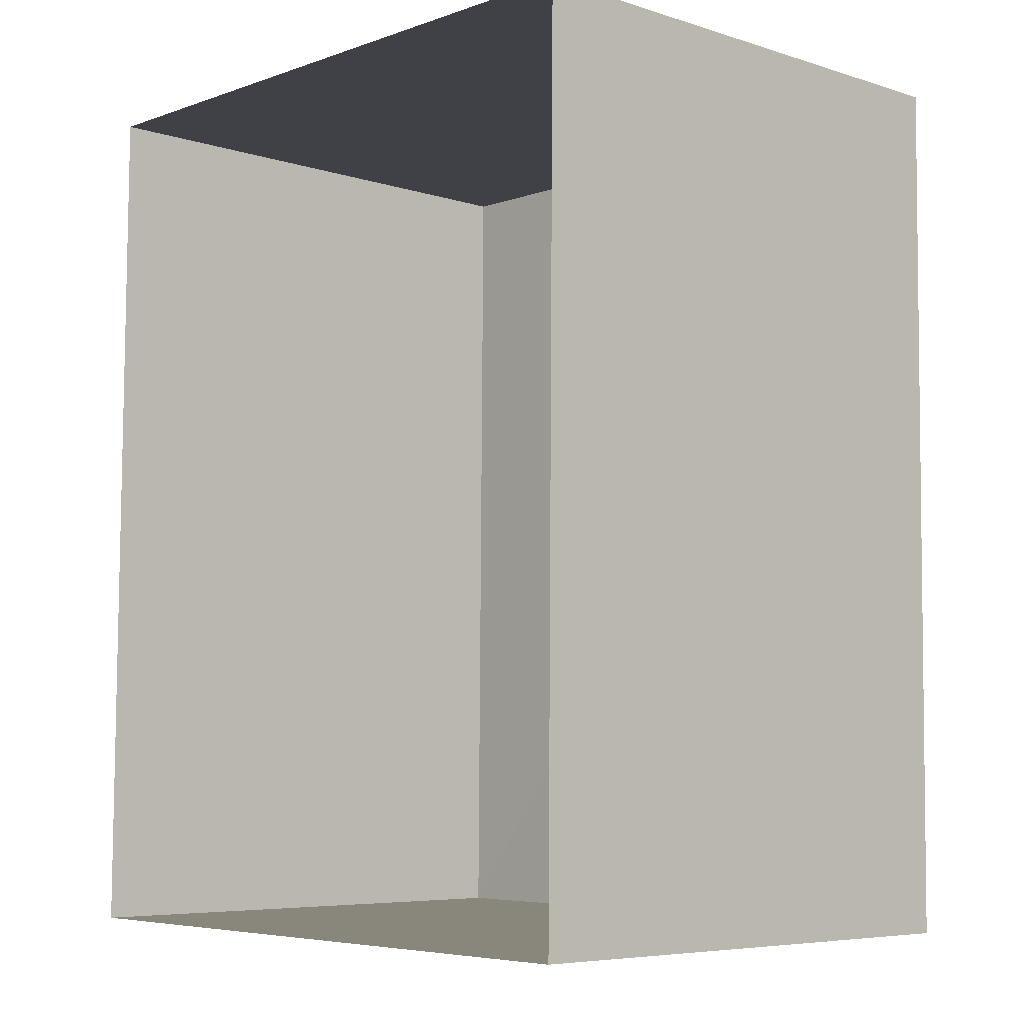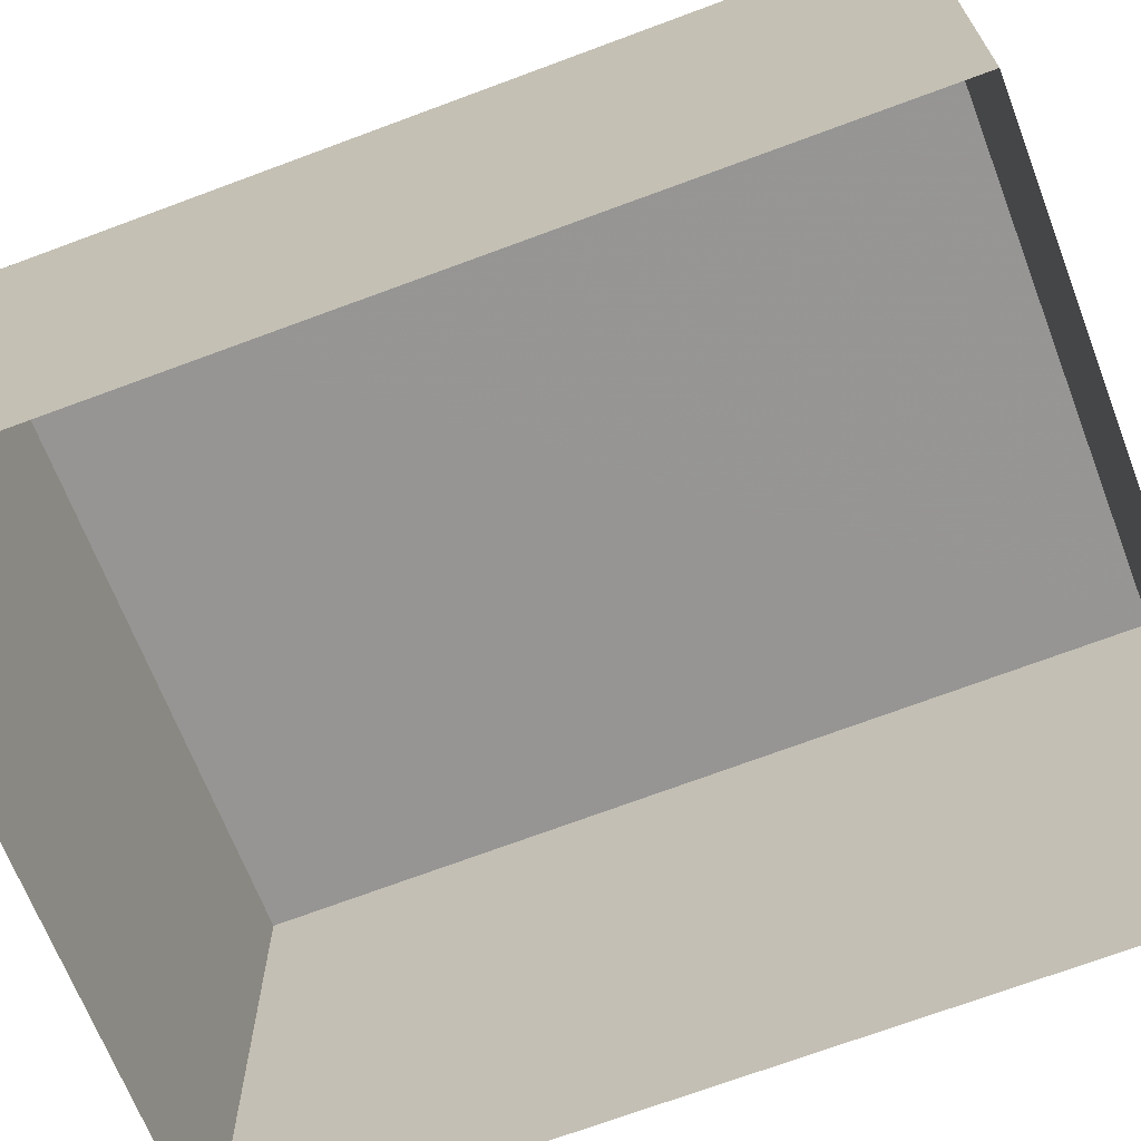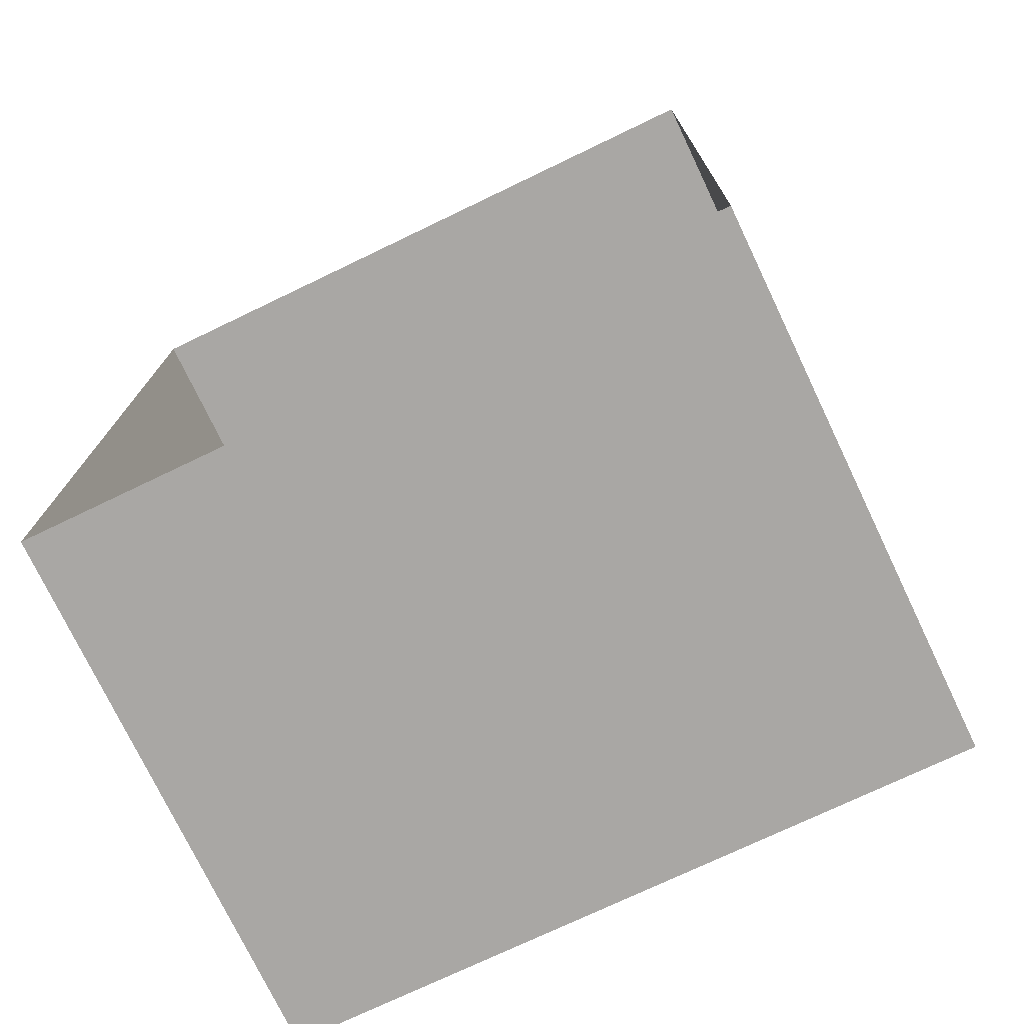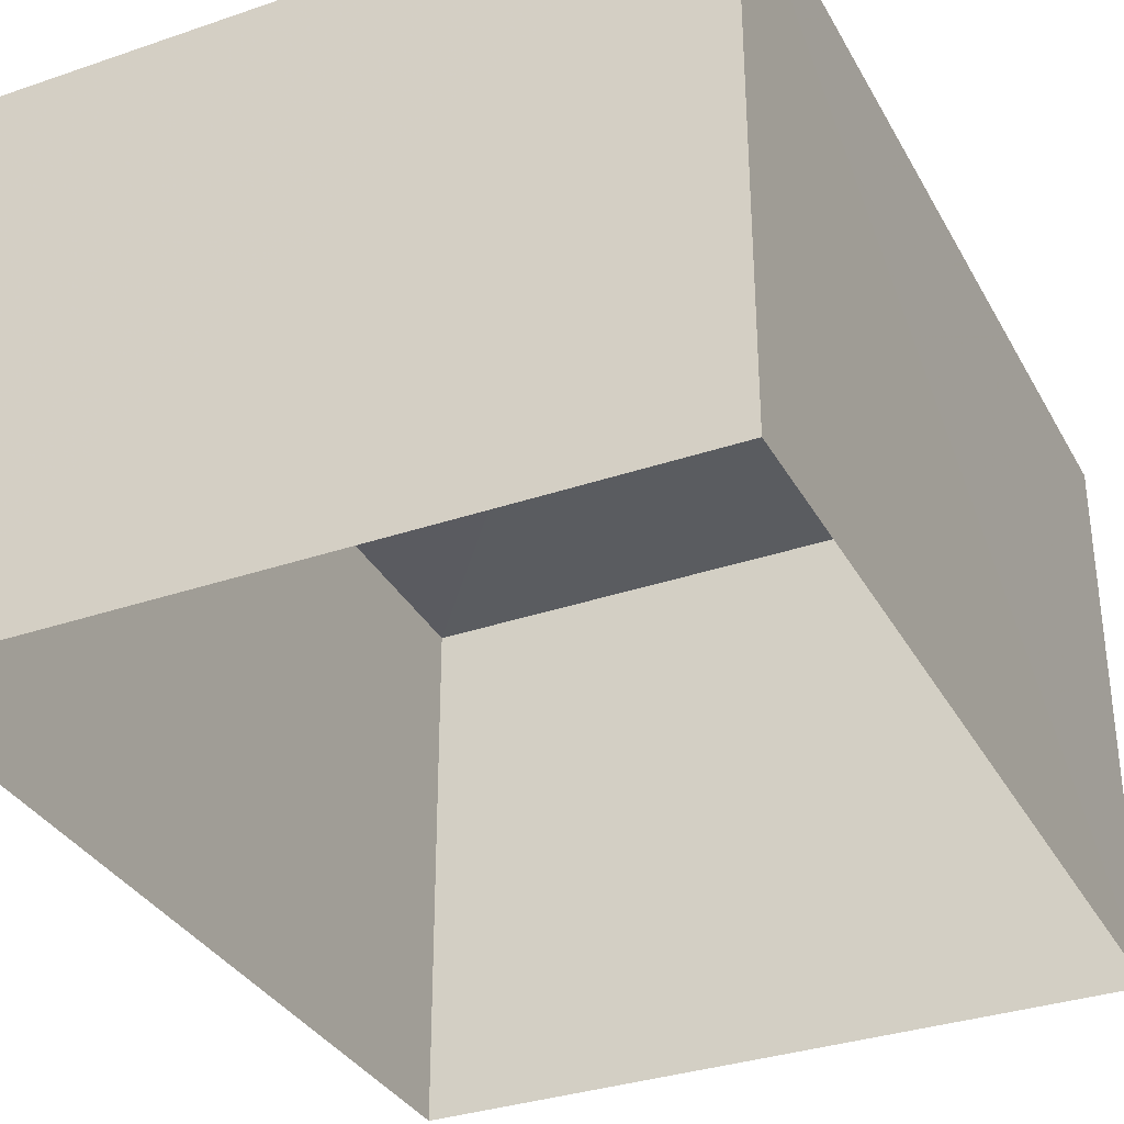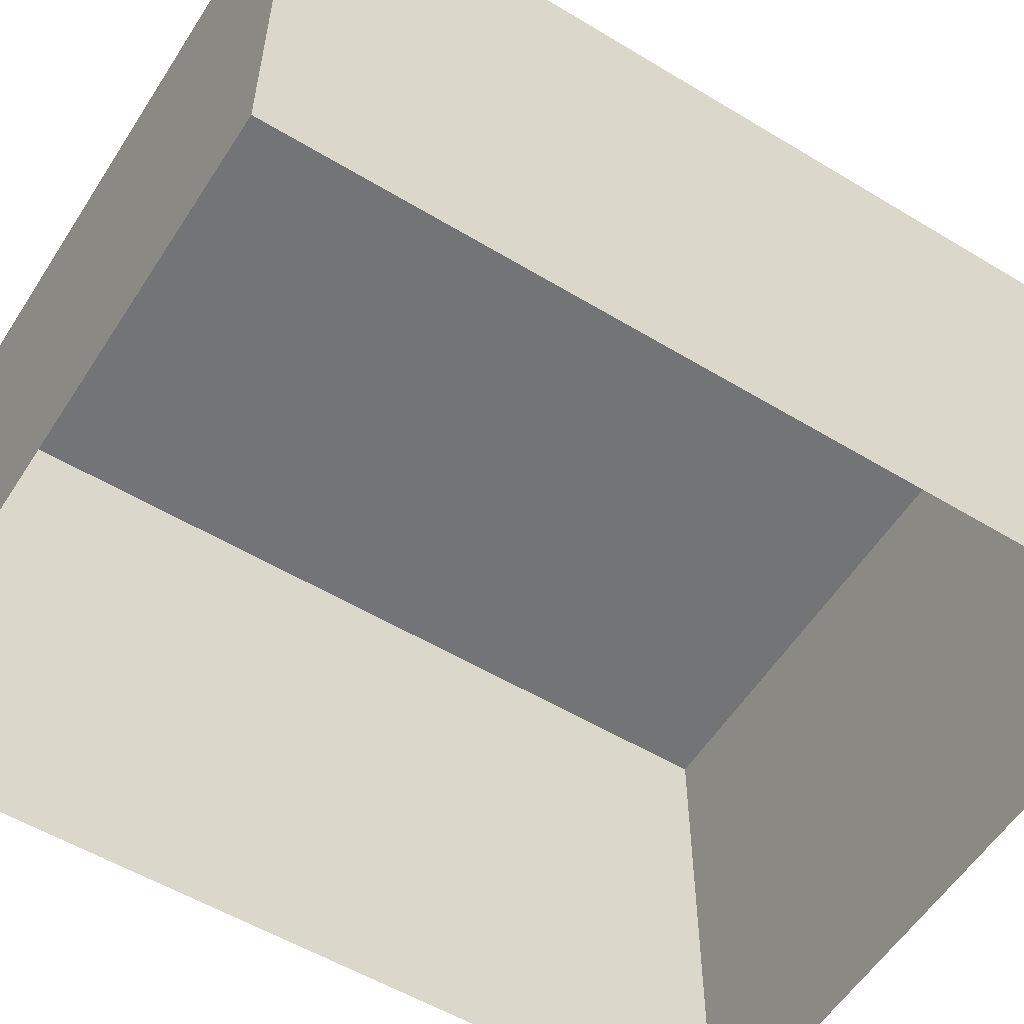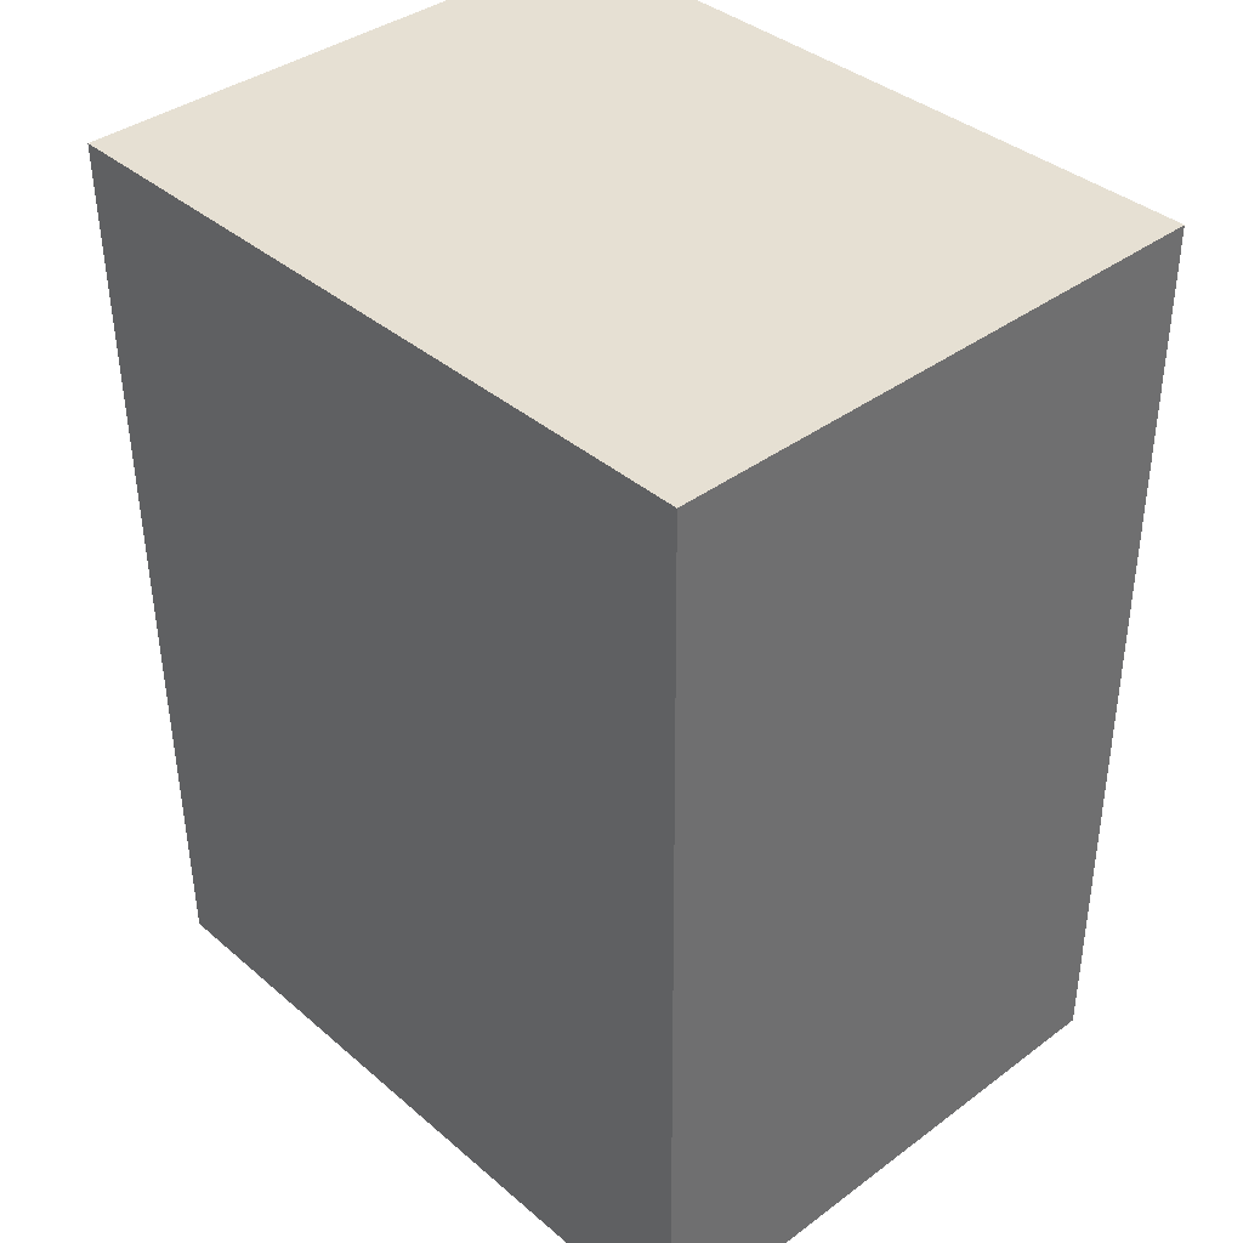
<metadata>
{"format":"obj","ext":"obj","renderer":"f3d","projection":"perspective","resolution":1024,"background":"white","views":[{"elev":-6.4,"azim":-133.0,"up":"+Y"},{"elev":-67.7,"azim":-68.5,"up":"+Z"},{"elev":-75.1,"azim":-154.3,"up":"+Y"},{"elev":-33.6,"azim":25.6,"up":"+Z"},{"elev":-56.1,"azim":-121.7,"up":"+Z"},{"elev":38.9,"azim":47.2,"up":"+Y"}]}
</metadata>
<code>
v -3.718e+05 -1.035e+05 34.51
v -3.718e+05 -1.035e+05 34.5
v -3.718e+05 -1.035e+05 34.5
v -3.718e+05 -1.035e+05 34.5
v -3.718e+05 -1.035e+05 37.41
v -3.718e+05 -1.035e+05 37.41
v -3.718e+05 -1.035e+05 37.41
v -3.718e+05 -1.035e+05 37.41
f 1 2 3
f 1 4 2
f 5 6 7
f 5 8 6
f 7 3 2
f 5 7 2
f 6 4 1
f 6 8 4
f 6 1 3
f 7 6 3
f 8 2 4
f 8 5 2

</code>
